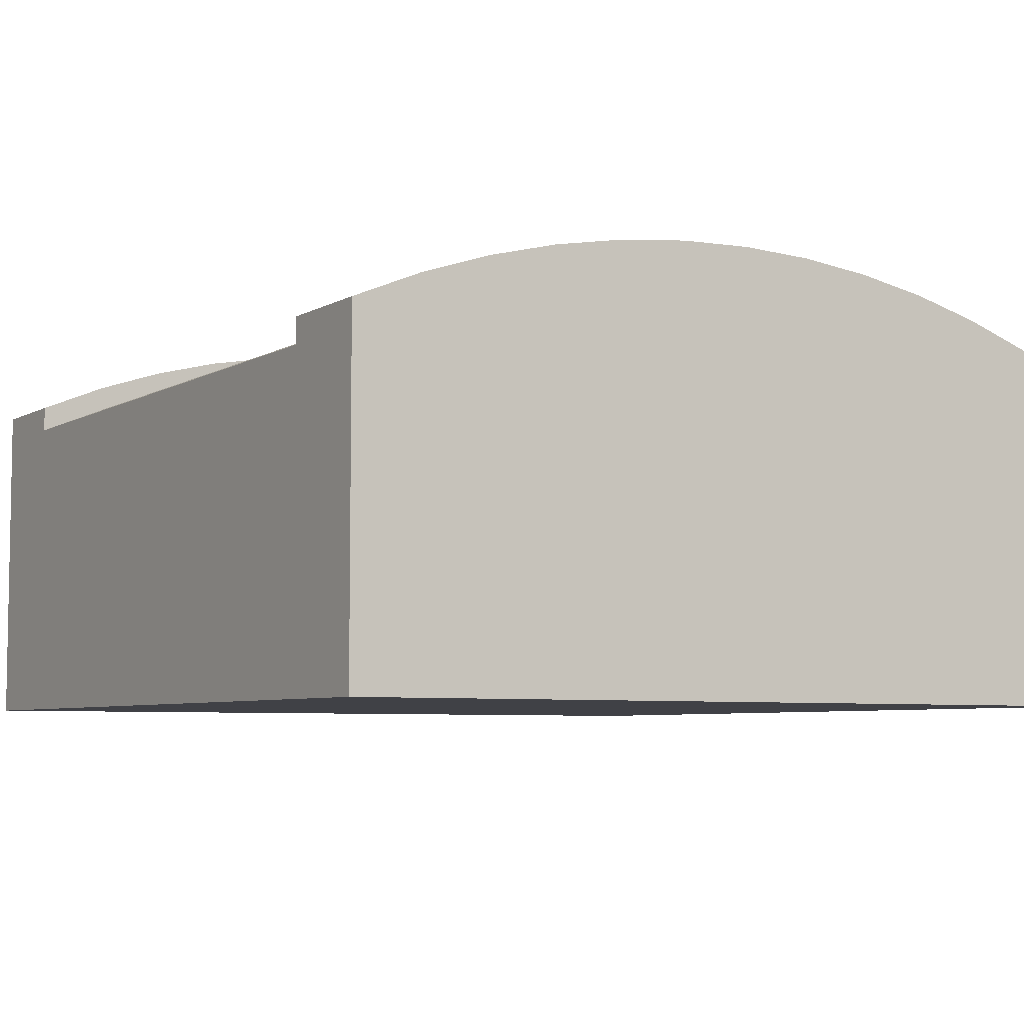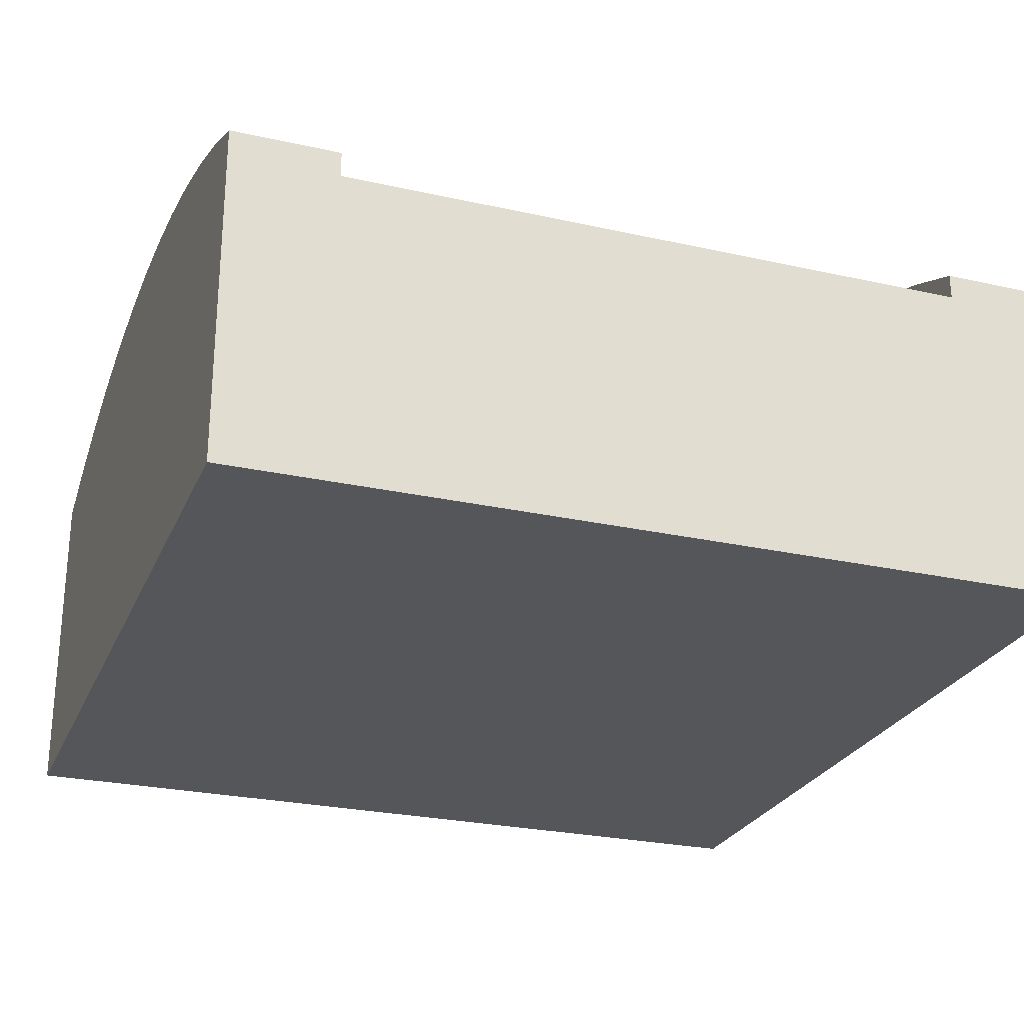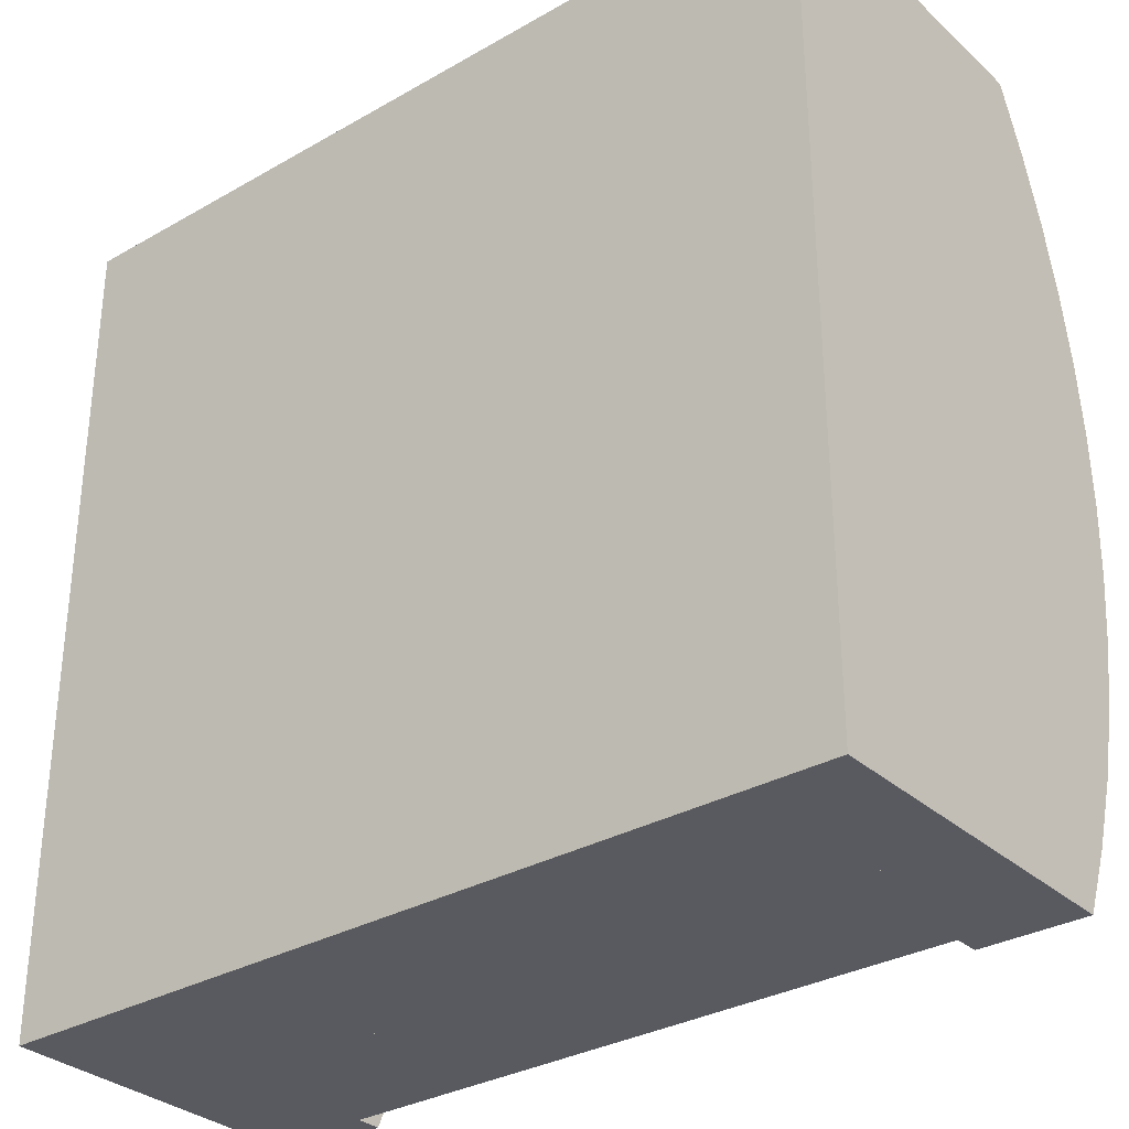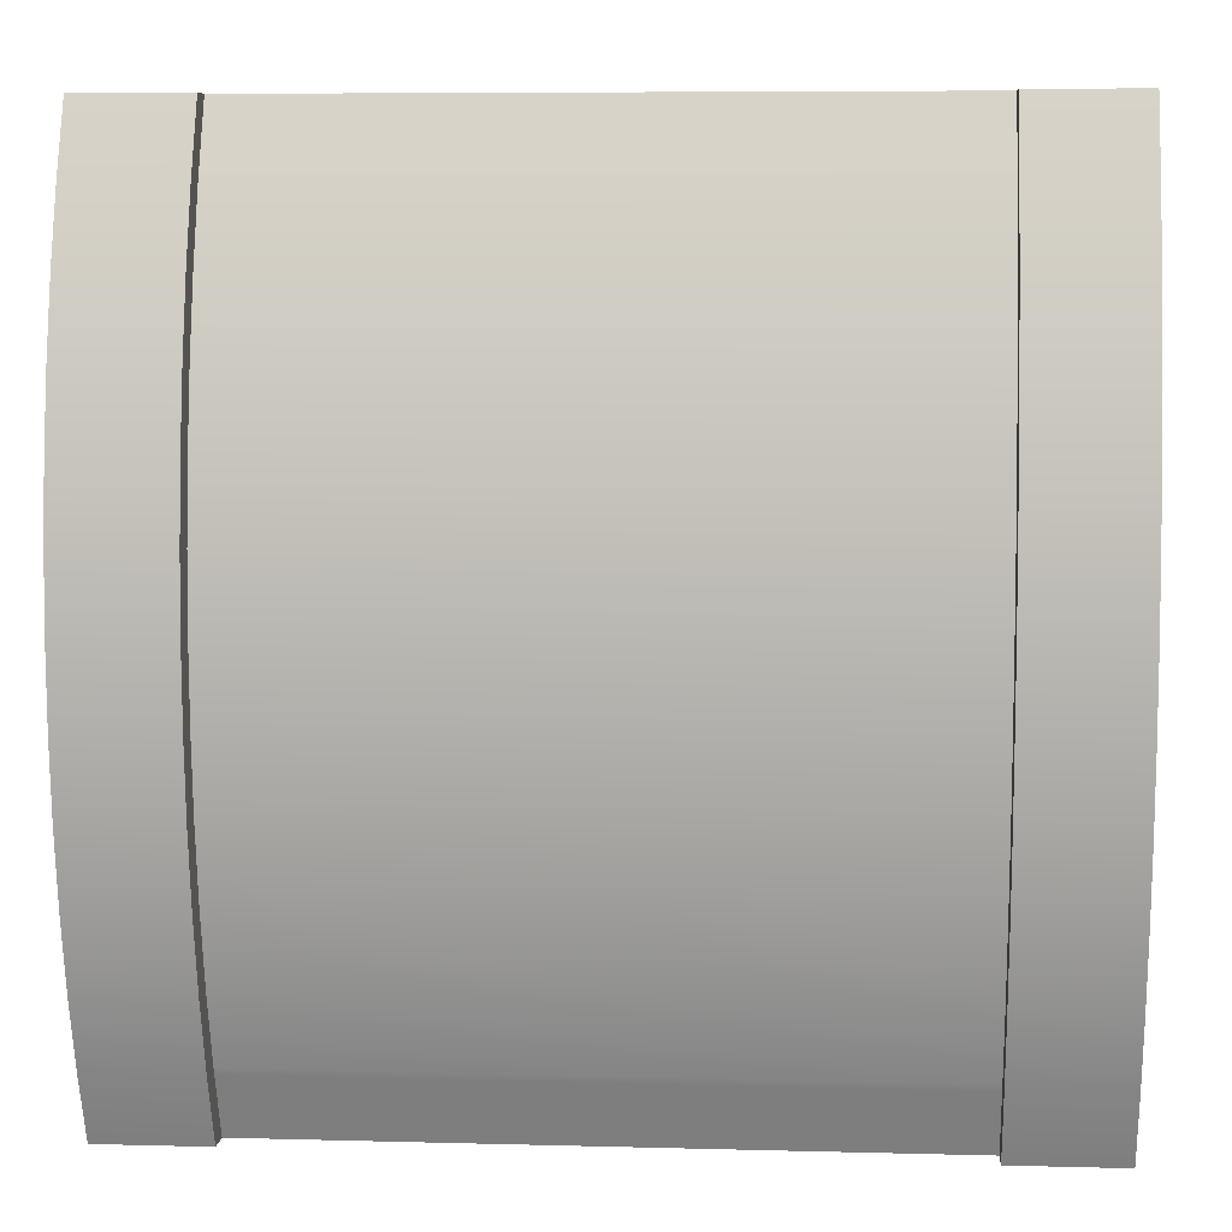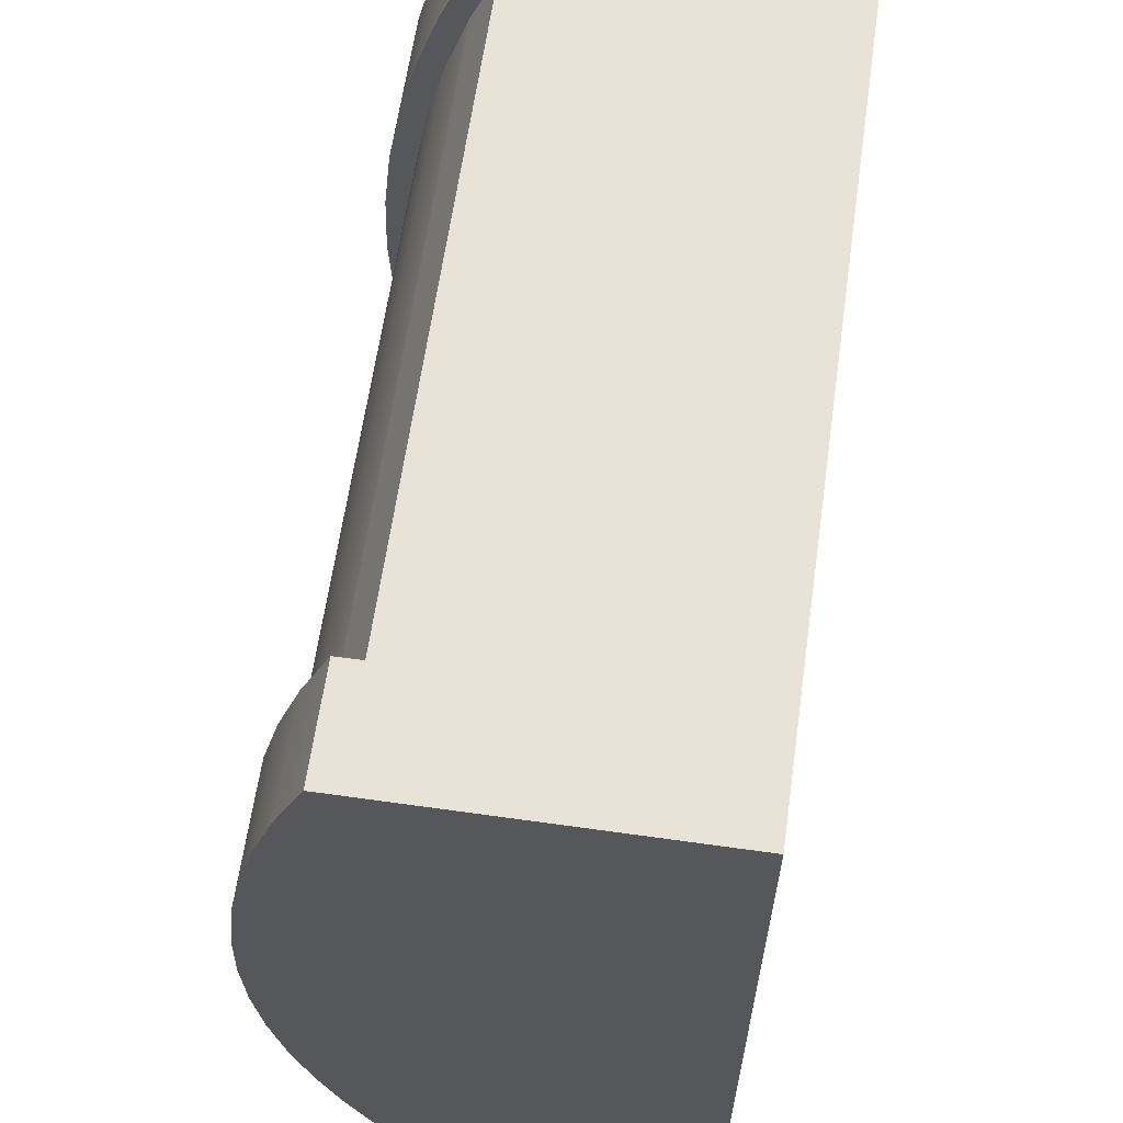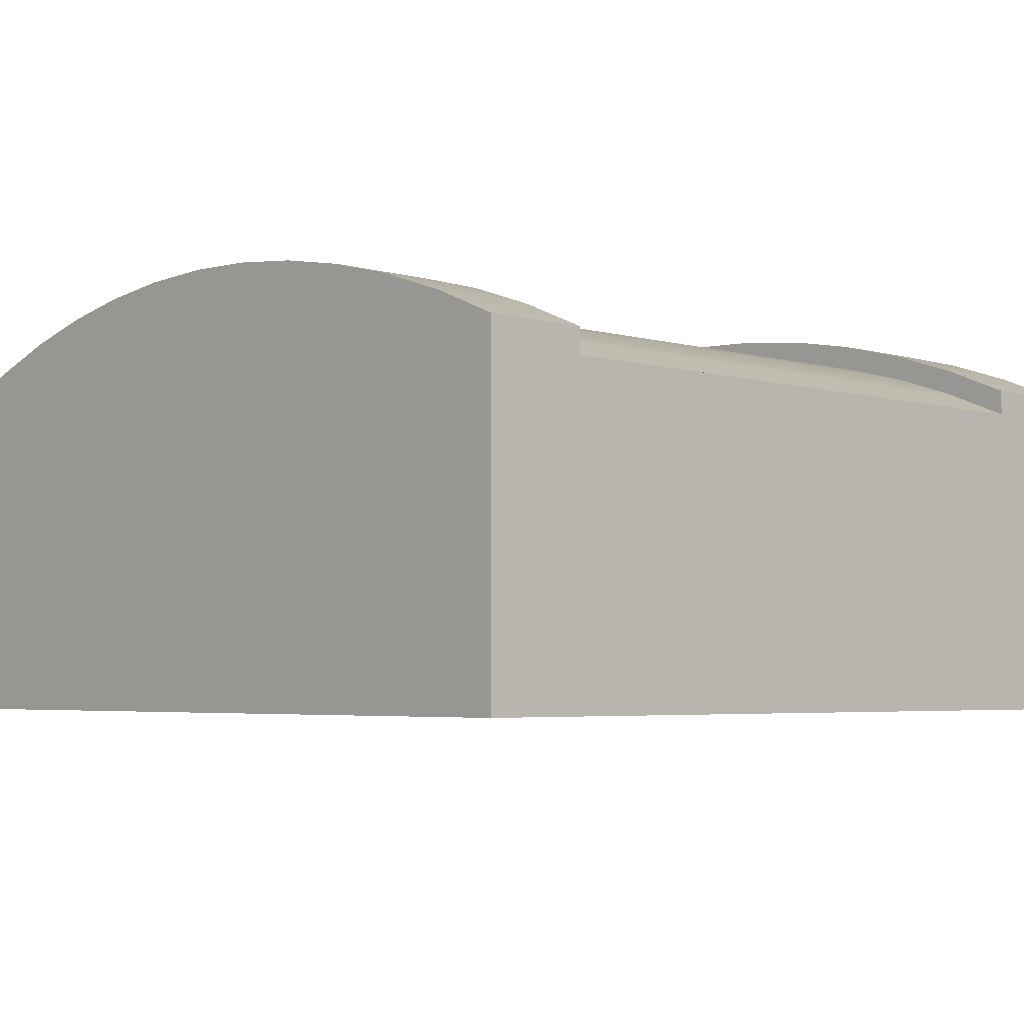
<metadata>
{"format":"obj","ext":"obj","renderer":"f3d","projection":"perspective","resolution":1024,"background":"white","views":[{"elev":-6.0,"azim":-121.9,"up":"+Y"},{"elev":-25.9,"azim":-19.6,"up":"+Y"},{"elev":-31.9,"azim":38.8,"up":"+Z"},{"elev":7.1,"azim":-175.6,"up":"+Z"},{"elev":62.5,"azim":-81.9,"up":"+Z"},{"elev":-4.3,"azim":-43.3,"up":"+Y"}]}
</metadata>
<code>
g Mesh1 Group1 Model
v 1 0.2 -1
v 1 0.4 -0
v 1 0.2 -0
f 1 2 3
v 1 0.4332 -0.07929
f 2 1 4
v 1 0.4607 -0.1608
f 4 1 5
v 1 0.4822 -0.244
f 5 1 6
v 1 0.4976 -0.3286
f 6 1 7
v 1 0.5069 -0.4141
f 7 1 8
v 1 0.51 -0.5
f 8 1 9
v 1 0.5069 -0.5859
f 9 1 10
v 1 0.4976 -0.6714
f 10 1 11
v 1 0.4822 -0.756
f 11 1 12
v 1 0.4607 -0.8392
f 12 1 13
v 1 0.4332 -0.9207
f 13 1 14
v 1 0.4 -1
f 14 1 15
v 0.875 0.37 -1
f 1 16 15
v 0.875 0.2 -1
f 16 1 17
v 0.125 0.2 -1
f 1 18 17
v 1.237e-08 0.2 -1
f 1 19 18
v 1 0 -1
f 20 19 1
v 1.237e-08 0 -1
f 19 20 21
v 1.237e-08 0 -0
f 20 22 21
v 1 0 -0
f 22 20 23
f 20 3 23
f 3 20 1
f 17 3 1
v 0.875 0.2 -0
f 17 24 3
f 18 24 17
v 0.125 0.2 -0
f 18 25 24
f 19 25 18
v 1.237e-08 0.2 -0
f 25 19 26
v 1.254e-08 0.4332 -0.07929
f 26 27 19
v 1.237e-08 0.4 -0
f 27 26 28
v 0.125 0.37 -0
f 26 29 28
f 29 26 25
f 26 24 25
f 26 3 24
f 22 3 26
f 3 22 23
f 19 22 26
f 22 19 21
f 2 24 3
v 0.875 0.37 -0
f 24 2 30
v 0.875 0.4 -0
f 30 2 31
v 0.875 0.4332 -0.07929
f 2 32 31
f 32 2 4
f 5 32 4
v 0.875 0.4607 -0.1608
f 32 5 33
f 6 33 5
v 0.875 0.4822 -0.244
f 33 6 34
f 7 34 6
v 0.875 0.4976 -0.3286
f 34 7 35
f 8 35 7
v 0.875 0.5069 -0.4141
f 35 8 36
f 9 36 8
v 0.875 0.51 -0.5
f 36 9 37
f 10 37 9
v 0.875 0.5069 -0.5859
f 37 10 38
f 11 38 10
v 0.875 0.4976 -0.6714
f 38 11 39
f 12 39 11
v 0.875 0.4822 -0.756
f 39 12 40
f 13 40 12
v 0.875 0.4607 -0.8392
f 40 13 41
f 14 41 13
v 0.875 0.4332 -0.9207
f 41 14 42
v 0.875 0.4 -1
f 14 43 42
f 43 14 15
f 15 16 43
v 0.875 0.4 -0.9284
f 44 43 16
v 0.875 0.4032 -0.9207
f 45 43 44
f 45 42 43
v 0.875 0.4307 -0.8392
f 46 42 45
f 46 41 42
v 0.875 0.4522 -0.756
f 47 41 46
f 47 40 41
v 0.875 0.4676 -0.6714
f 48 40 47
f 48 39 40
v 0.875 0.4769 -0.5859
f 49 39 48
f 49 38 39
v 0.875 0.48 -0.5
f 50 38 49
f 50 37 38
v 0.875 0.4769 -0.4141
f 51 37 50
f 51 36 37
v 0.875 0.4676 -0.3286
f 52 36 51
f 52 35 36
v 0.875 0.4522 -0.244
f 53 35 52
f 53 34 35
v 0.875 0.4307 -0.1608
f 54 34 53
f 54 33 34
v 0.875 0.4032 -0.07929
f 55 33 54
f 55 32 33
v 0.875 0.4 -0.07155
f 56 32 55
f 30 32 56
f 32 30 31
v 0.125 0.4 -0.07155
f 57 30 56
f 30 57 29
v 0.125 0.4 -0
f 57 58 29
v 0.125 0.4332 -0.07929
f 58 57 59
v 0.125 0.4032 -0.07929
f 59 57 60
v 0.125 0.4 -0.9284
f 60 61 57
v 0.125 0.4307 -0.1608
f 61 60 62
f 59 60 62
f 60 54 62
f 54 60 55
f 60 56 55
f 56 60 57
f 16 56 55
f 56 16 30
v 0.125 0.37 -1
f 63 30 16
f 30 63 29
f 57 63 29
f 63 57 61
v 0.125 0.4 -1
f 64 61 63
v 0.125 0.4332 -0.9207
f 65 61 64
v 0.125 0.4032 -0.9207
f 65 66 61
v 0.125 0.4607 -0.8392
f 67 66 65
v 0.125 0.4307 -0.8392
f 67 68 66
v 0.125 0.4822 -0.756
f 69 68 67
v 0.125 0.4522 -0.756
f 69 70 68
v 0.125 0.4976 -0.6714
f 71 70 69
v 0.125 0.4676 -0.6714
f 71 72 70
v 0.125 0.5069 -0.5859
f 73 72 71
v 0.125 0.4769 -0.5859
f 73 74 72
v 0.125 0.51 -0.5
f 75 74 73
v 0.125 0.48 -0.5
f 75 76 74
v 0.125 0.5069 -0.4141
f 77 76 75
v 0.125 0.4769 -0.4141
f 77 78 76
v 0.125 0.4976 -0.3286
f 79 78 77
v 0.125 0.4676 -0.3286
f 79 80 78
v 0.125 0.4822 -0.244
f 81 80 79
v 0.125 0.4522 -0.244
f 81 82 80
v 0.125 0.4607 -0.1608
f 83 82 81
f 83 62 82
f 59 62 83
f 83 27 59
v 1.132e-08 0.4607 -0.1608
f 27 83 84
f 81 84 83
v 1.008e-08 0.4822 -0.244
f 84 81 85
f 79 85 81
v 8.823e-09 0.4976 -0.3286
f 85 79 86
f 77 86 79
v 7.549e-09 0.5069 -0.4141
f 86 77 87
f 75 87 77
v 6.269e-09 0.51 -0.5
f 87 75 88
f 73 88 75
v 4.989e-09 0.5069 -0.5859
f 88 73 89
f 71 89 73
v 3.715e-09 0.4976 -0.6714
f 89 71 90
f 69 90 71
v 2.455e-09 0.4822 -0.756
f 90 69 91
f 67 91 69
v 1.214e-09 0.4607 -0.8392
f 91 67 92
f 65 92 67
v 0 0.4332 -0.9207
f 92 65 93
v 1.237e-08 0.4 -1
f 65 94 93
f 94 65 64
f 63 94 64
f 18 94 63
f 94 18 19
f 19 93 94
f 19 92 93
f 19 91 92
f 19 90 91
f 19 89 90
f 19 88 89
f 19 87 88
f 19 86 87
f 19 85 86
f 19 84 85
f 19 27 84
f 63 17 18
f 17 63 16
f 61 16 63
f 16 61 44
f 61 45 44
f 45 61 66
f 61 68 66
f 61 70 68
f 61 72 70
f 61 74 72
f 61 76 74
f 61 78 76
f 61 80 78
f 61 82 80
f 61 62 82
f 62 53 82
f 53 62 54
f 16 54 53
f 16 55 54
f 16 53 52
f 52 82 53
f 82 52 80
f 51 80 52
f 80 51 78
f 50 78 51
f 78 50 76
f 49 76 50
f 76 49 74
f 48 74 49
f 74 48 72
f 47 72 48
f 72 47 70
f 46 70 47
f 70 46 68
f 45 68 46
f 68 45 66
f 44 46 45
f 16 46 44
f 16 47 46
f 16 48 47
f 16 49 48
f 16 50 49
f 16 51 50
f 16 52 51
f 27 58 59
f 58 27 28
f 28 29 58
f 25 30 29
f 30 25 24

</code>
